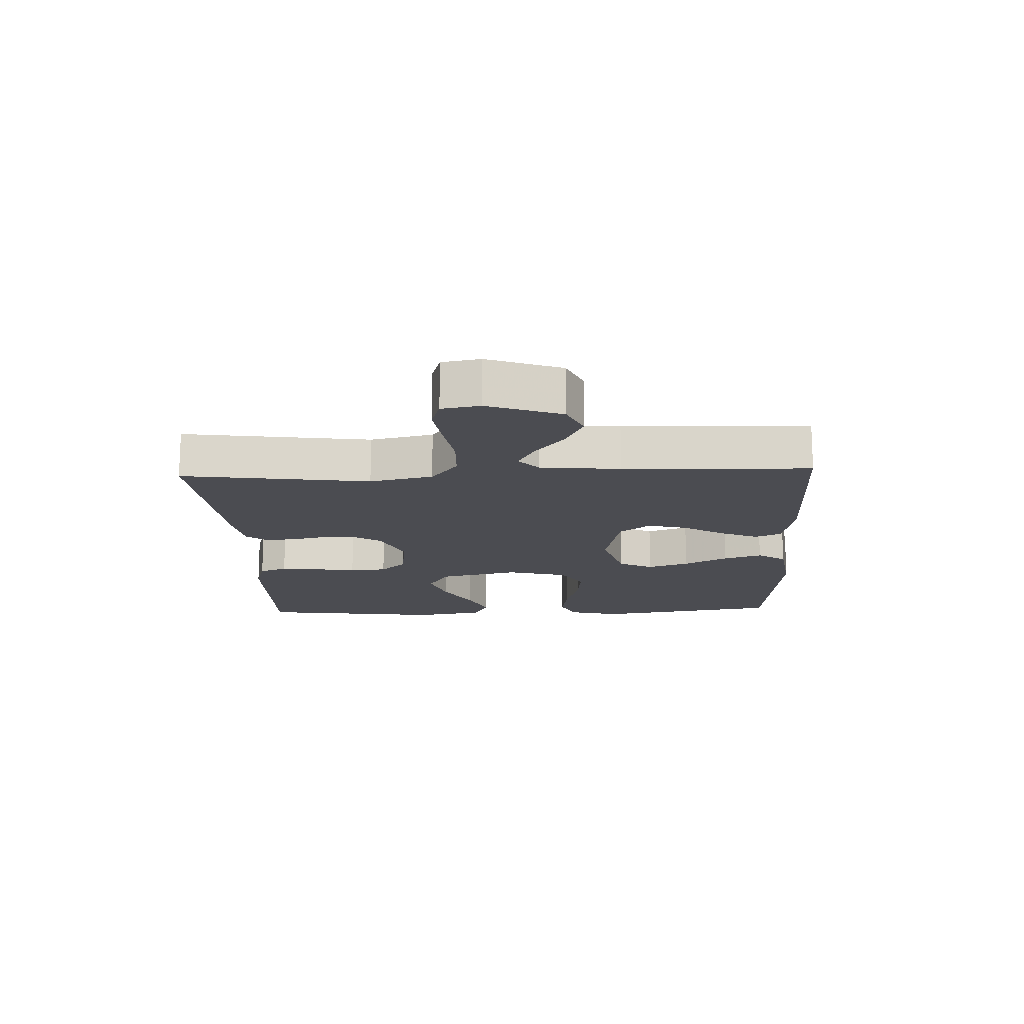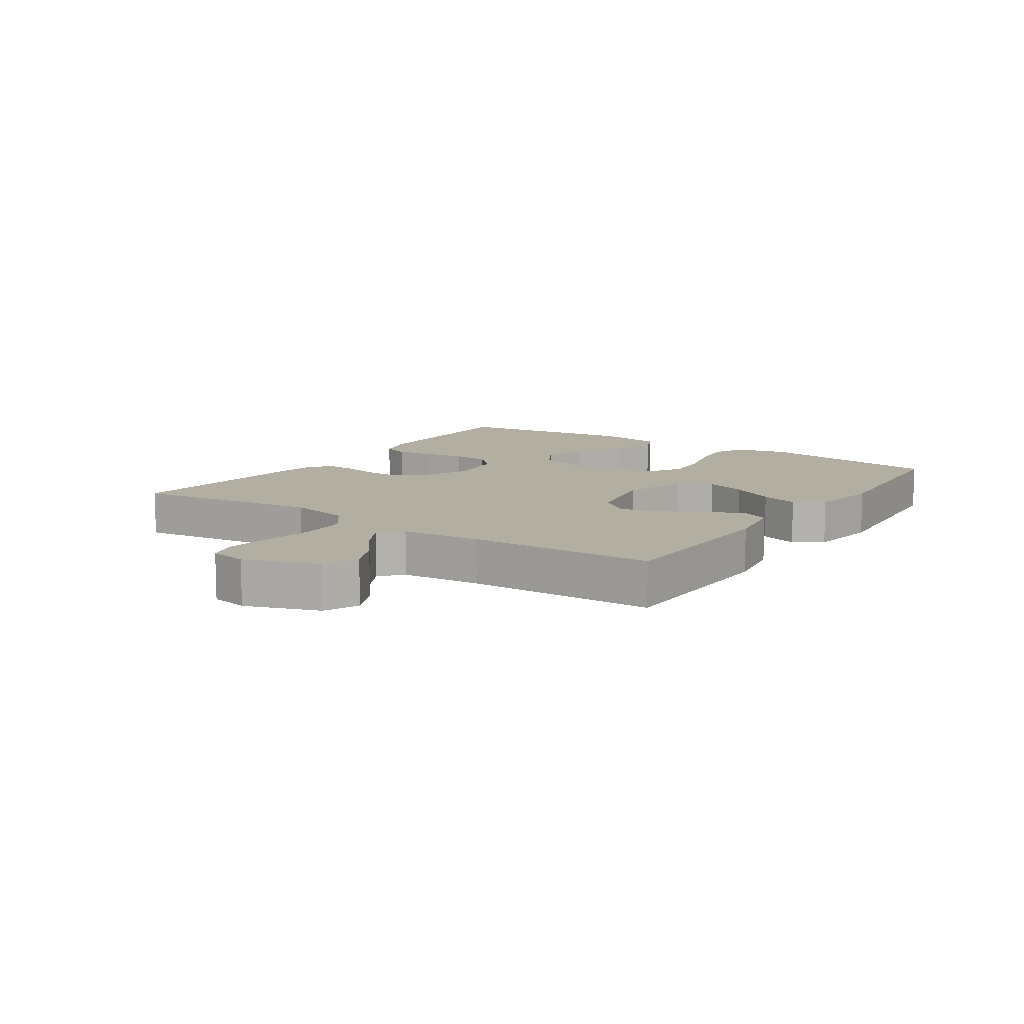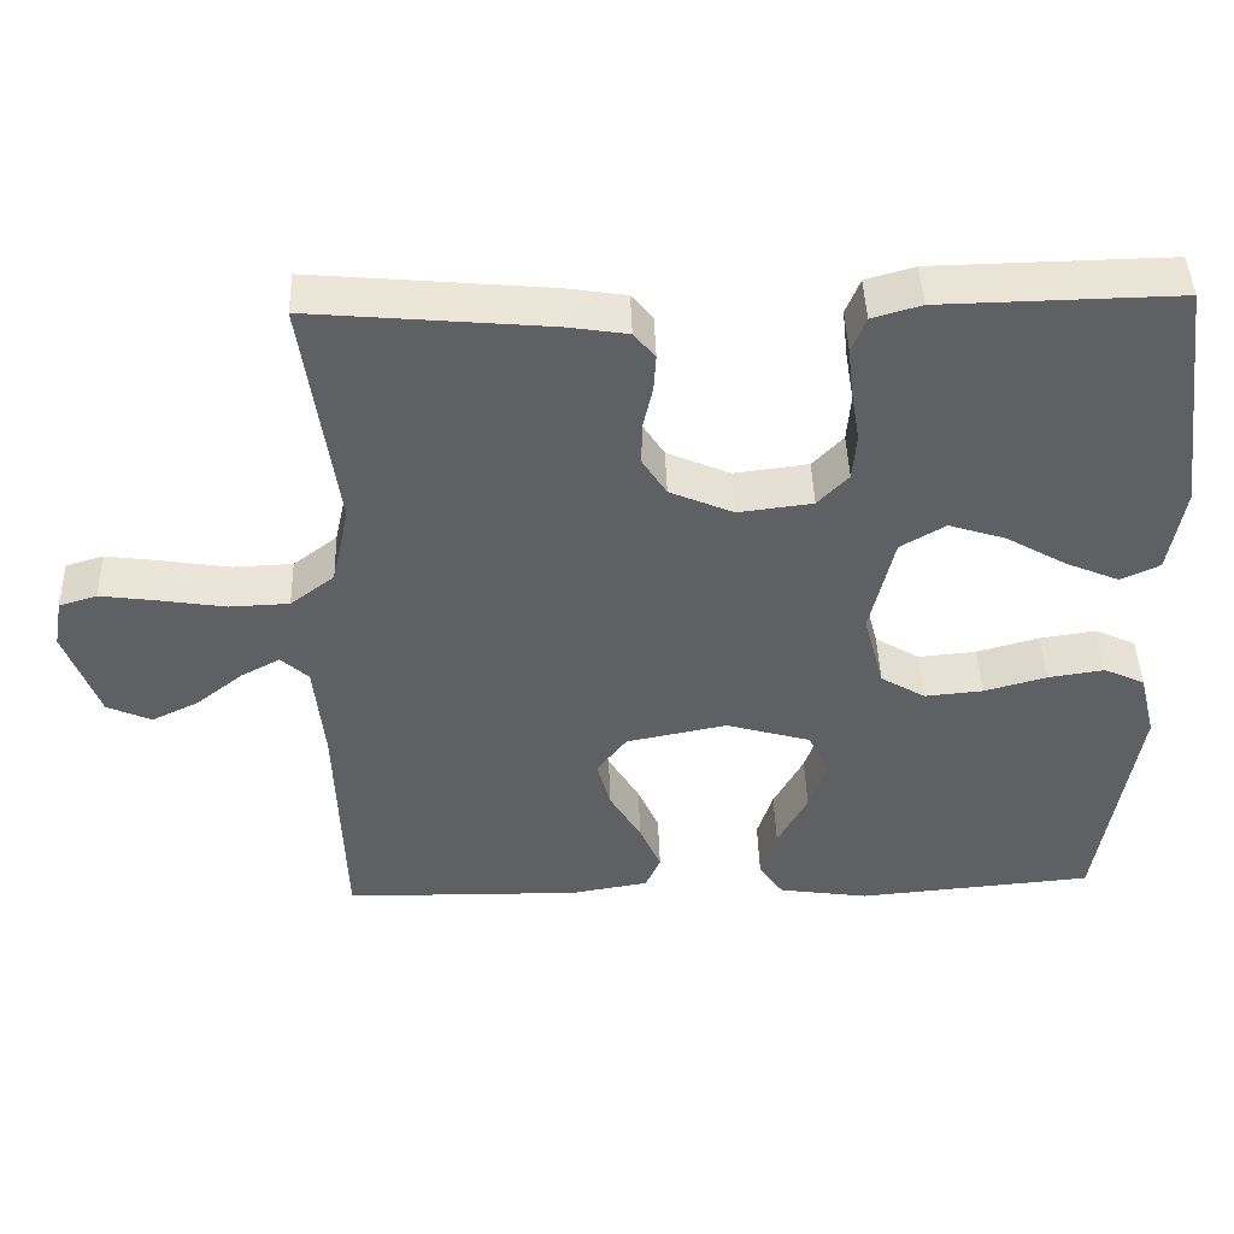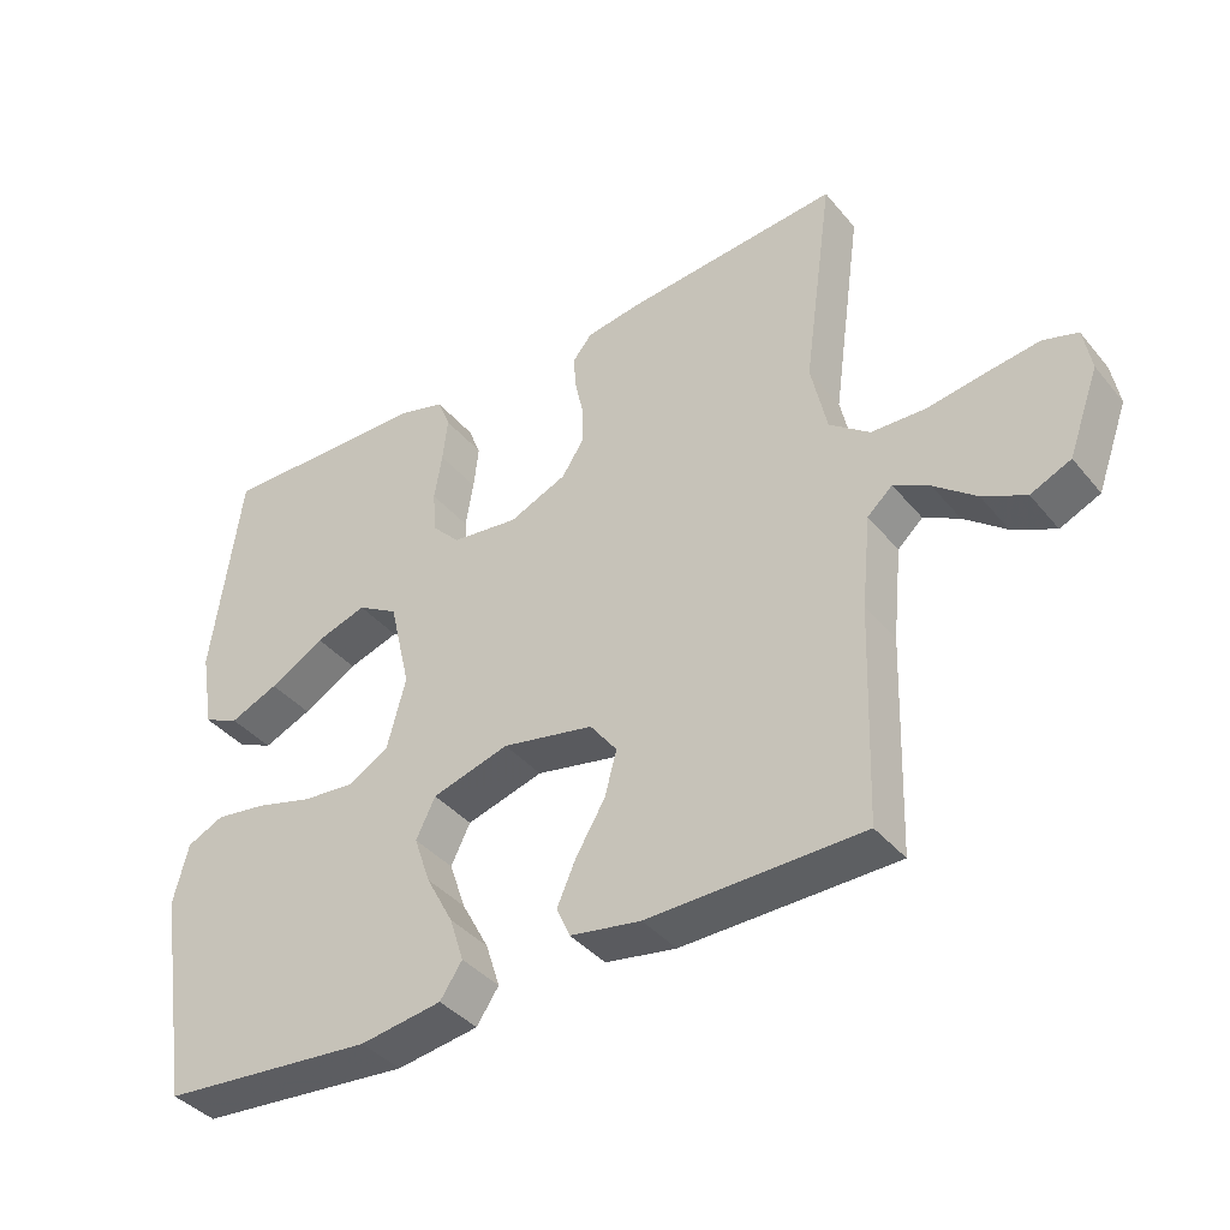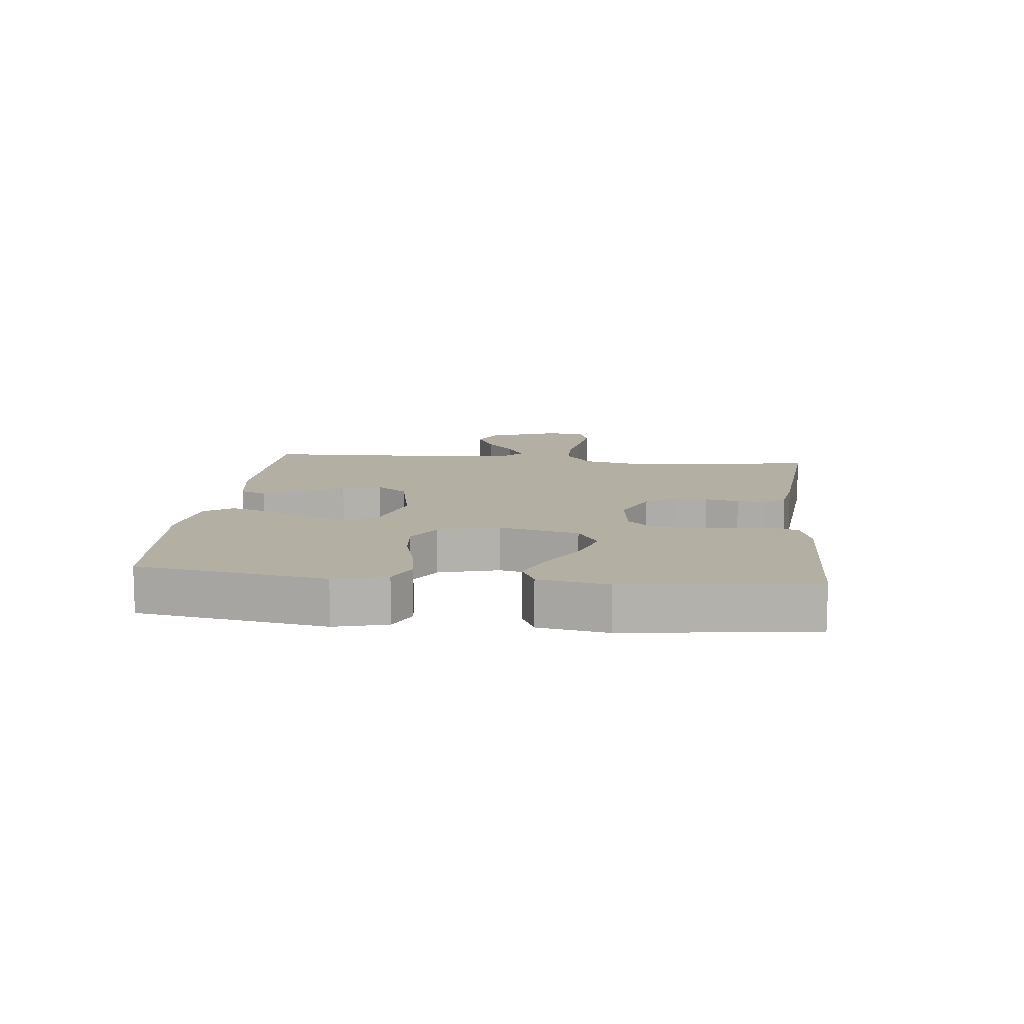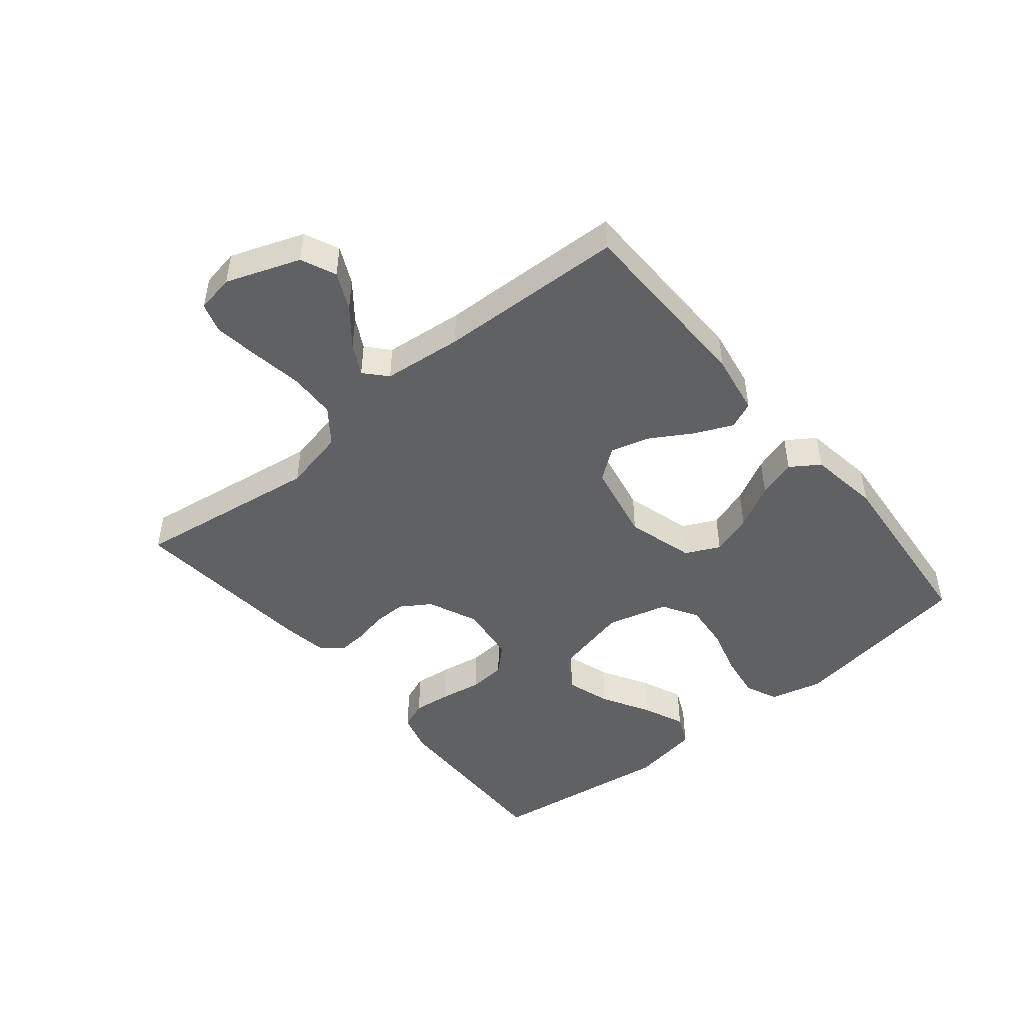
<metadata>
{"format":"obj","ext":"obj","renderer":"f3d","projection":"perspective","resolution":1024,"background":"white","views":[{"elev":-15.5,"azim":92.4,"up":"+Y"},{"elev":10.7,"azim":124.3,"up":"+Y"},{"elev":44.6,"azim":178.2,"up":"+Z"},{"elev":-39.3,"azim":35.3,"up":"+Z"},{"elev":11.2,"azim":-83.9,"up":"+Y"},{"elev":-47.2,"azim":129.4,"up":"+Y"}]}
</metadata>
<code>
v 0.5 0.07 -0.5
v 0.2 0.07 -0.505
v 0.101 0.07 -0.488
v 0.082 0.07 -0.445
v 0.109 0.07 -0.384
v 0.149 0.07 -0.317
v 0.166 0.07 -0.254
v 0.128 0.07 -0.204
v 0 0.07 -0.178
v -0.108 0.07 -0.209
v -0.135 0.07 -0.264
v -0.112 0.07 -0.331
v -0.074 0.07 -0.402
v -0.054 0.07 -0.464
v -0.085 0.07 -0.51
v -0.2 0.07 -0.527
v -0.5 0.07 -0.5
v -0.548 0.07 -0.2
v -0.527 0.07 -0.116
v -0.475 0.07 -0.092
v -0.403 0.07 -0.103
v -0.324 0.07 -0.125
v -0.25 0.07 -0.132
v -0.193 0.07 -0.098
v -0.167 0.07 0
v -0.197 0.07 0.128
v -0.254 0.07 0.162
v -0.326 0.07 0.139
v -0.403 0.07 0.095
v -0.471 0.07 0.066
v -0.521 0.07 0.089
v -0.54 0.07 0.2
v -0.5 0.07 0.5
v -0.2 0.07 0.494
v -0.138 0.07 0.476
v -0.12 0.07 0.431
v -0.127 0.07 0.369
v -0.138 0.07 0.303
v -0.133 0.07 0.243
v -0.094 0.07 0.202
v 0 0.07 0.19
v 0.081 0.07 0.225
v 0.112 0.07 0.273
v 0.111 0.07 0.327
v 0.099 0.07 0.381
v 0.096 0.07 0.428
v 0.123 0.07 0.461
v 0.2 0.07 0.473
v 0.5 0.07 0.5
v 0.458 0.07 0.2
v 0.48 0.07 0.099
v 0.536 0.07 0.056
v 0.612 0.07 0.053
v 0.694 0.07 0.066
v 0.767 0.07 0.076
v 0.815 0.07 0.061
v 0.826 0.07 0
v 0.783 0.07 -0.118
v 0.727 0.07 -0.143
v 0.667 0.07 -0.114
v 0.608 0.07 -0.067
v 0.558 0.07 -0.04
v 0.523 0.07 -0.072
v 0.51 0.07 -0.2
v 0.5 0 -0.5
v 0.2 0 -0.505
v 0.101 0 -0.488
v 0.082 0 -0.445
v 0.109 0 -0.384
v 0.149 0 -0.317
v 0.166 0 -0.254
v 0.128 0 -0.204
v 0 0 -0.178
v -0.108 0 -0.209
v -0.135 0 -0.264
v -0.112 0 -0.331
v -0.074 0 -0.402
v -0.054 0 -0.464
v -0.085 0 -0.51
v -0.2 0 -0.527
v -0.5 0 -0.5
v -0.548 0 -0.2
v -0.527 0 -0.116
v -0.475 0 -0.092
v -0.403 0 -0.103
v -0.324 0 -0.125
v -0.25 0 -0.132
v -0.193 0 -0.098
v -0.167 0 0
v -0.197 0 0.128
v -0.254 0 0.162
v -0.326 0 0.139
v -0.403 0 0.095
v -0.471 0 0.066
v -0.521 0 0.089
v -0.54 0 0.2
v -0.5 0 0.5
v -0.2 0 0.494
v -0.138 0 0.476
v -0.12 0 0.431
v -0.127 0 0.369
v -0.138 0 0.303
v -0.133 0 0.243
v -0.094 0 0.202
v 0 0 0.19
v 0.081 0 0.225
v 0.112 0 0.273
v 0.111 0 0.327
v 0.099 0 0.381
v 0.096 0 0.428
v 0.123 0 0.461
v 0.2 0 0.473
v 0.5 0 0.5
v 0.458 0 0.2
v 0.48 0 0.099
v 0.536 0 0.056
v 0.612 0 0.053
v 0.694 0 0.066
v 0.767 0 0.076
v 0.815 0 0.061
v 0.826 0 0
v 0.783 0 -0.118
v 0.727 0 -0.143
v 0.667 0 -0.114
v 0.608 0 -0.067
v 0.558 0 -0.04
v 0.523 0 -0.072
v 0.51 0 -0.2
f 58 59 60 61
f 58 61 62
f 57 58 62
f 56 57 62
f 53 54 55 56
f 53 56 62
f 52 53 62 63
f 47 48 49 50
f 47 50 51
f 44 45 46 47
f 43 44 47 51
f 42 43 51 52
f 35 36 37 38
f 33 34 35 38
f 33 38 39
f 32 33 39 40
f 28 29 30 31
f 27 28 31 32
f 19 20 21 22
f 19 22 23
f 18 19 23
f 17 18 23
f 16 17 23 24
f 12 13 14 15
f 11 12 15 16
f 3 4 5 6
f 1 2 3 6
f 64 1 6 7
f 63 64 7 8
f 41 42 52 63
f 41 63 8 9
f 27 32 40 41
f 26 27 41
f 25 26 41 9
f 11 16 24 25
f 10 11 25
f 9 10 25
f 125 124 123 122
f 126 125 122
f 126 122 121
f 126 121 120
f 120 119 118 117
f 126 120 117
f 127 126 117 116
f 114 113 112 111
f 115 114 111
f 111 110 109 108
f 115 111 108 107
f 116 115 107 106
f 102 101 100 99
f 102 99 98 97
f 103 102 97
f 104 103 97 96
f 95 94 93 92
f 96 95 92 91
f 86 85 84 83
f 87 86 83
f 87 83 82
f 87 82 81
f 88 87 81 80
f 79 78 77 76
f 80 79 76 75
f 70 69 68 67
f 70 67 66 65
f 71 70 65 128
f 72 71 128 127
f 127 116 106 105
f 73 72 127 105
f 105 104 96 91
f 105 91 90
f 73 105 90 89
f 89 88 80 75
f 89 75 74
f 89 74 73
f 1 65 66 2
f 2 66 67 3
f 3 67 68 4
f 4 68 69 5
f 5 69 70 6
f 6 70 71 7
f 7 71 72 8
f 8 72 73 9
f 9 73 74 10
f 10 74 75 11
f 11 75 76 12
f 12 76 77 13
f 13 77 78 14
f 14 78 79 15
f 15 79 80 16
f 16 80 81 17
f 17 81 82 18
f 18 82 83 19
f 19 83 84 20
f 20 84 85 21
f 21 85 86 22
f 22 86 87 23
f 23 87 88 24
f 24 88 89 25
f 25 89 90 26
f 26 90 91 27
f 27 91 92 28
f 28 92 93 29
f 29 93 94 30
f 30 94 95 31
f 31 95 96 32
f 32 96 97 33
f 33 97 98 34
f 34 98 99 35
f 35 99 100 36
f 36 100 101 37
f 37 101 102 38
f 38 102 103 39
f 39 103 104 40
f 40 104 105 41
f 41 105 106 42
f 42 106 107 43
f 43 107 108 44
f 44 108 109 45
f 45 109 110 46
f 46 110 111 47
f 47 111 112 48
f 48 112 113 49
f 49 113 114 50
f 50 114 115 51
f 51 115 116 52
f 52 116 117 53
f 53 117 118 54
f 54 118 119 55
f 55 119 120 56
f 56 120 121 57
f 57 121 122 58
f 58 122 123 59
f 59 123 124 60
f 60 124 125 61
f 61 125 126 62
f 62 126 127 63
f 63 127 128 64
f 64 128 65 1

</code>
